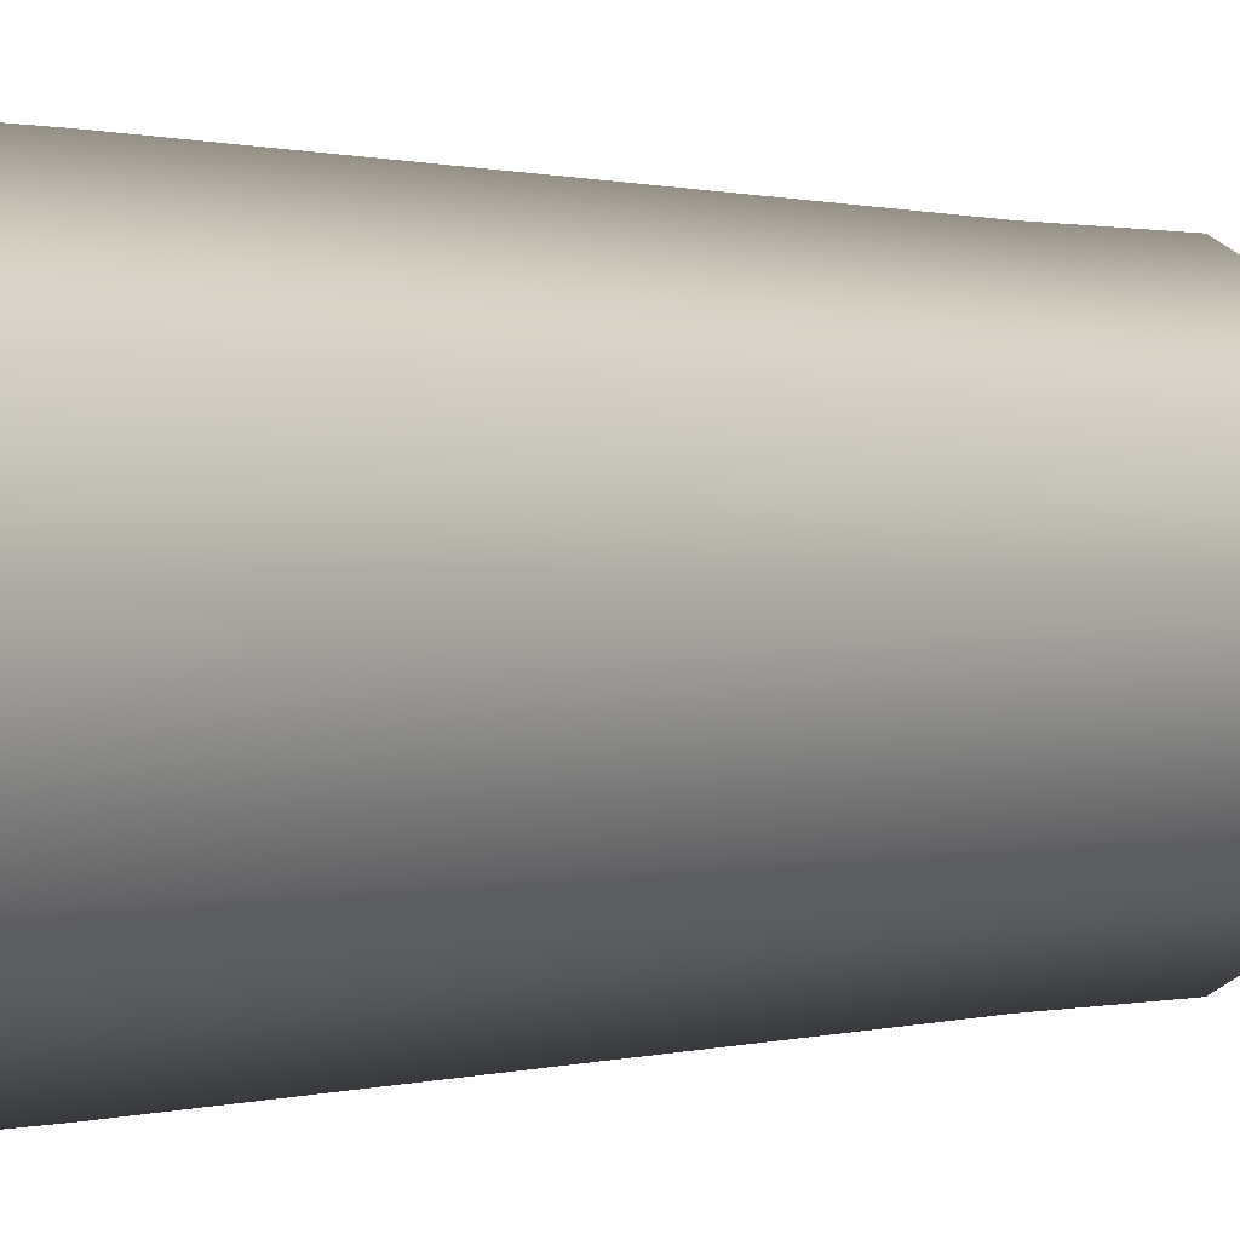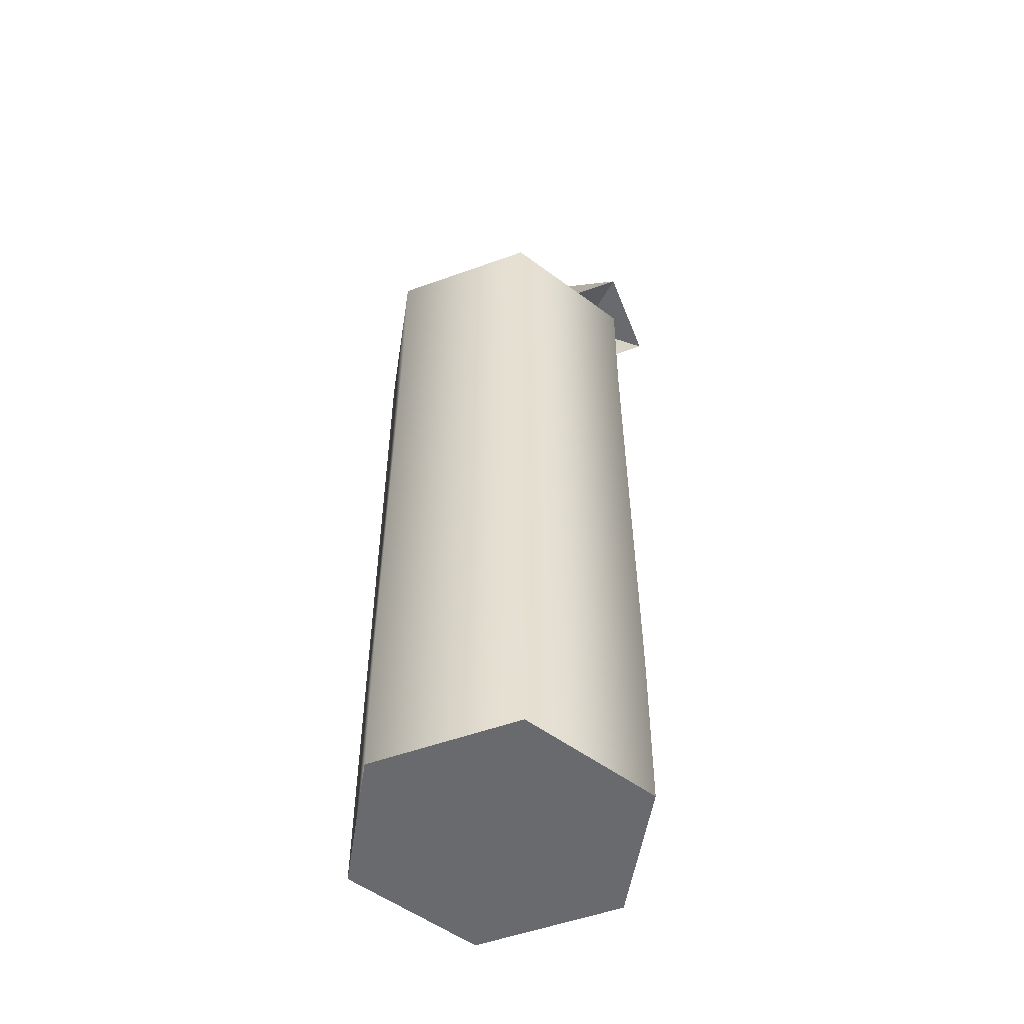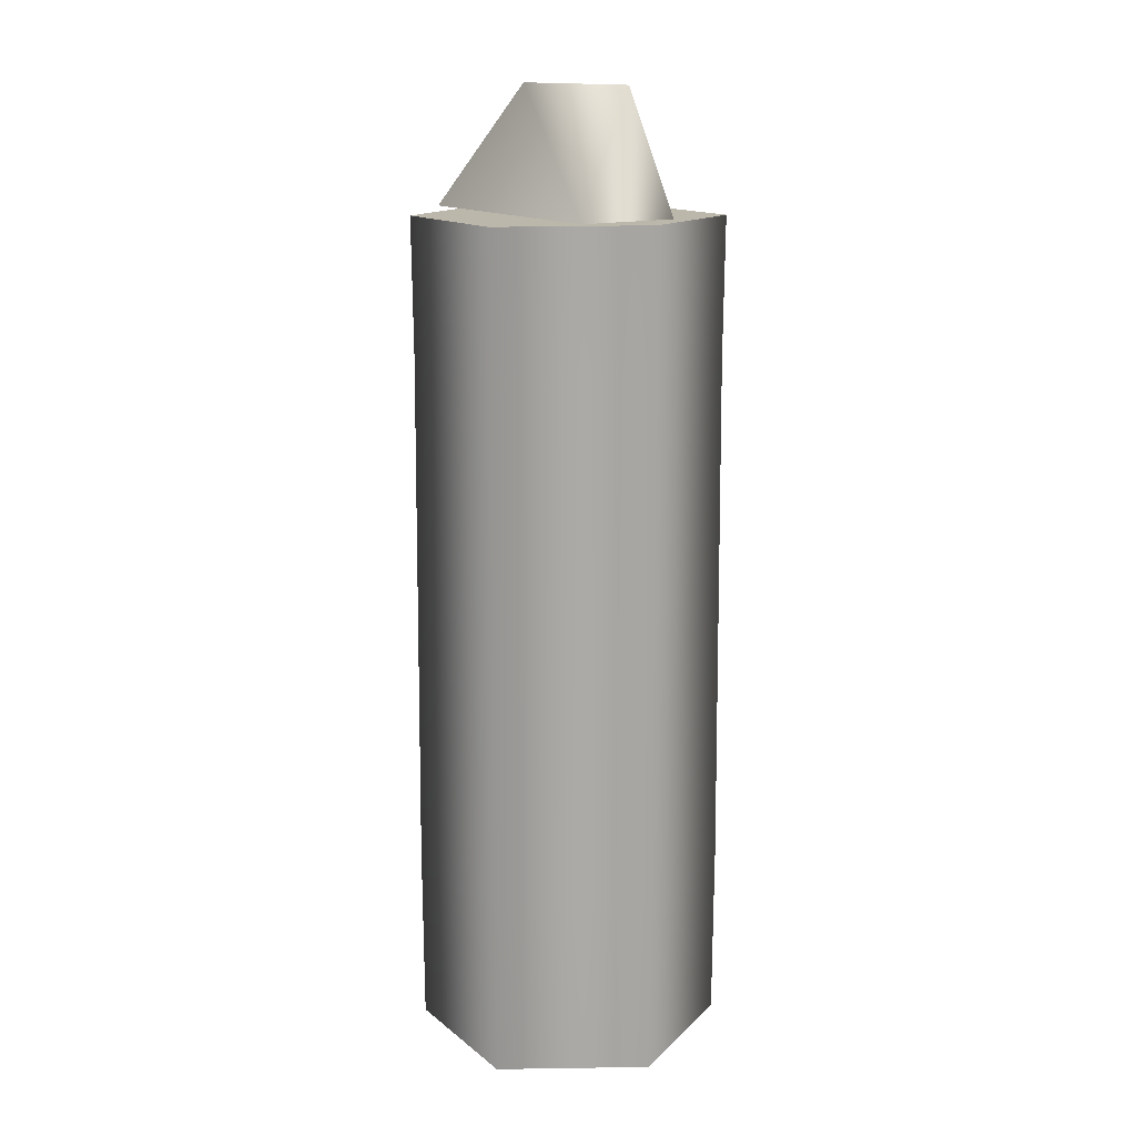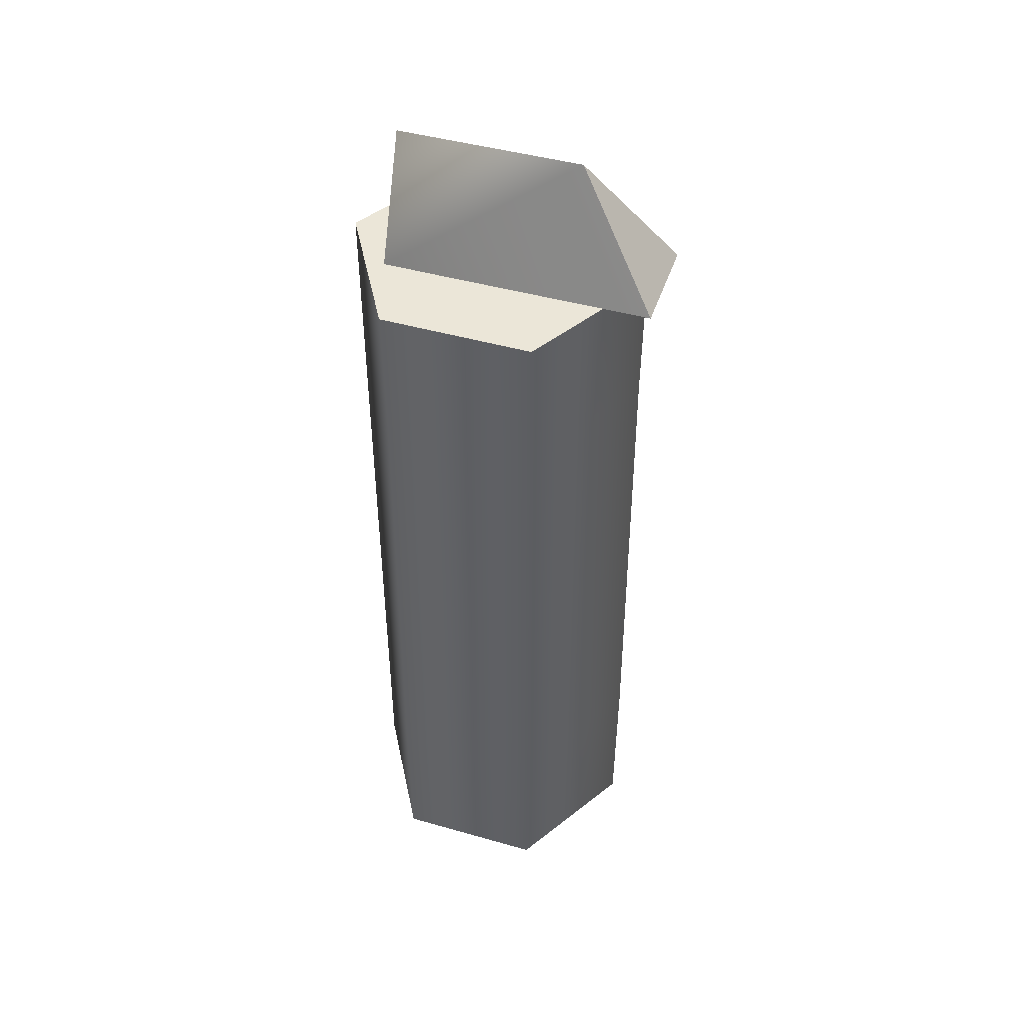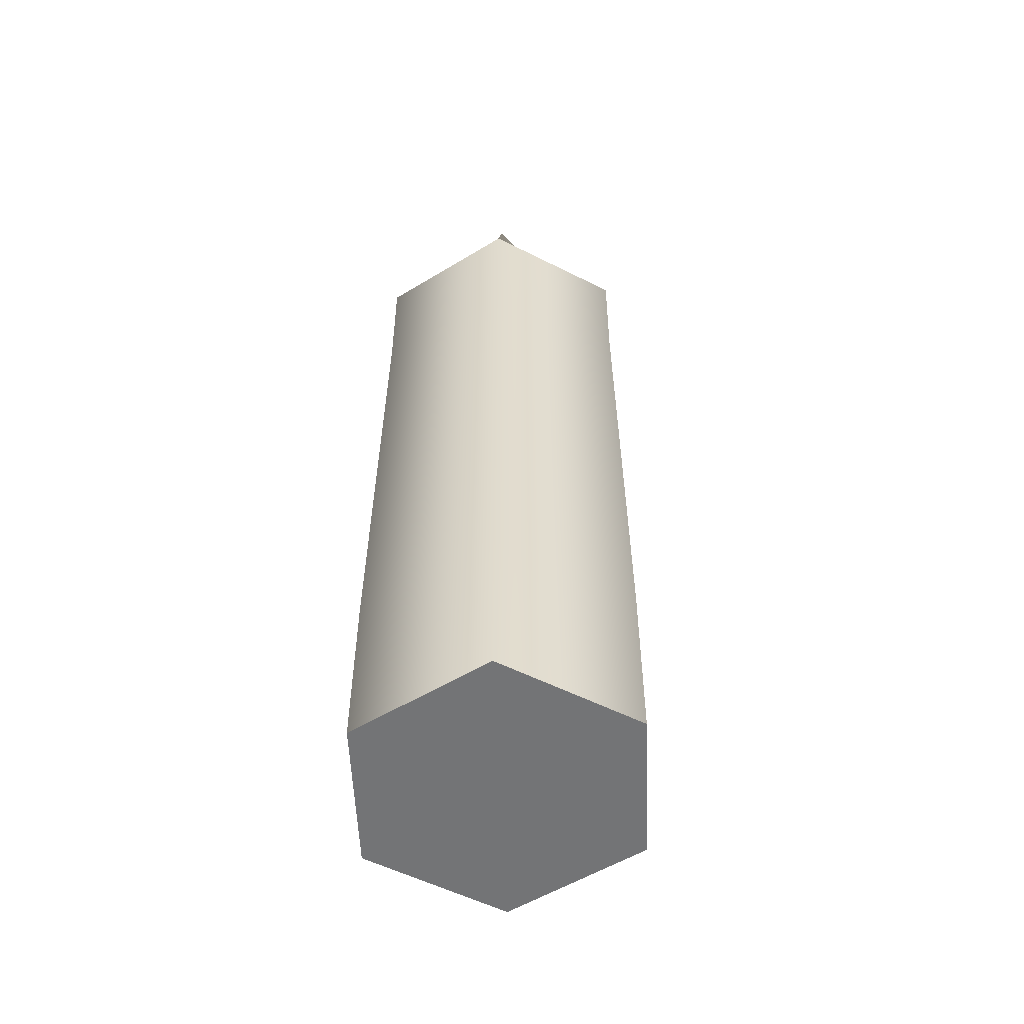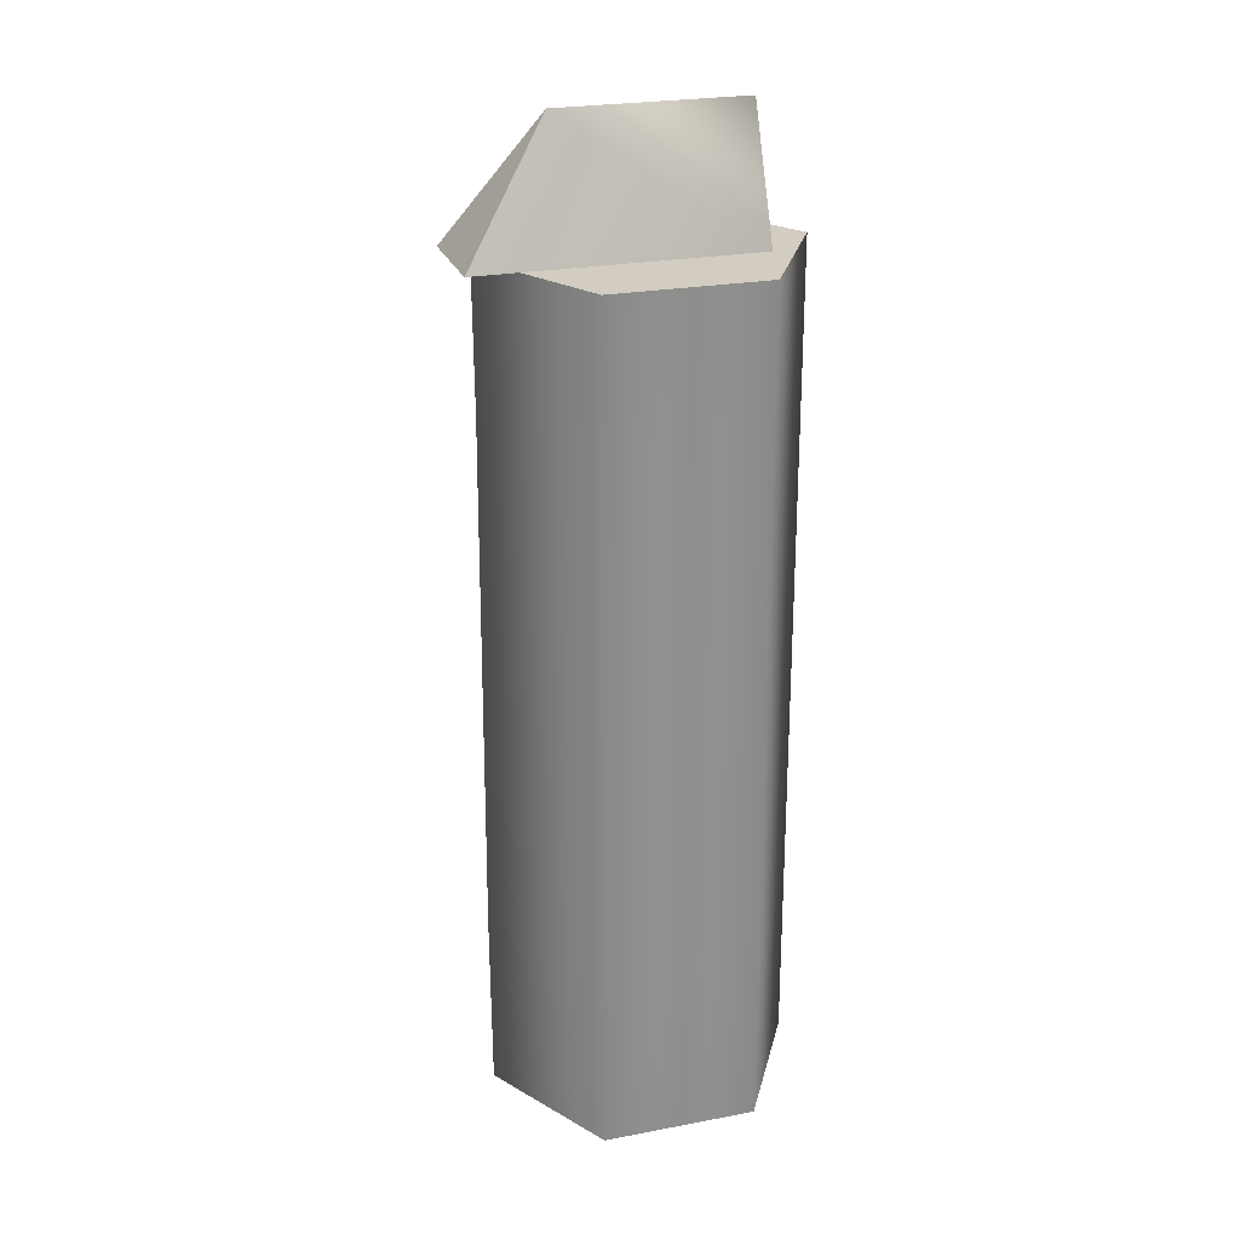
<metadata>
{"format":"obj","ext":"obj","renderer":"f3d","projection":"perspective","resolution":1024,"background":"white","views":[{"elev":0.4,"azim":37.8,"up":"+Z"},{"elev":-53.0,"azim":-128.8,"up":"+Y"},{"elev":14.5,"azim":88.2,"up":"+Y"},{"elev":46.2,"azim":-131.9,"up":"+Y"},{"elev":-56.1,"azim":122.3,"up":"+Y"},{"elev":24.6,"azim":12.9,"up":"+Y"}]}
</metadata>
<code>
v 2.002 10.71 -1.195
v 1.411 7.877 -2.218
v 2.593 7.877 -0.171
v -3.978 7.877 0.9369
v -1.682 10.71 0.9766
v -2.796 7.877 2.984
v -2.208 7.877 1.28
v -3.978 7.877 0.9369
v -2.796 7.877 2.984
v 1.411 7.877 -2.218
v 2.002 10.71 -1.195
v -1.682 10.71 0.9766
v 1.411 7.877 -2.218
v -1.682 10.71 0.9766
v -3.978 7.877 0.9369
v 2.593 7.877 -0.171
v -1.682 10.71 0.9766
v 2.002 10.71 -1.195
v -2.796 7.877 2.984
v -1.682 10.71 0.9766
v 2.593 7.877 -0.171
v 3.039 -11.39 1.763
v 3.039 -11.39 -1.749
v -0.002809 -11.39 3.519
v -0.002809 -11.39 3.519
v 3.039 -11.39 -1.749
v -3.044 -11.39 1.763
v -3.044 -11.39 1.763
v 3.039 -11.39 -1.749
v -3.044 -11.39 -1.749
v -3.044 -11.39 -1.749
v 3.039 -11.39 -1.749
v -0.002809 -11.39 -3.505
v 3.064 -7.263 1.776
v 3.039 -11.39 1.763
v -0.002809 -11.39 3.519
v -0.003749 -7.263 3.548
v 3.064 -7.263 1.776
v -0.002809 -11.39 3.519
v -0.003749 -7.263 3.548
v -0.002809 -11.39 3.519
v -3.068 -7.263 1.777
v -0.002809 -11.39 3.519
v -3.044 -11.39 1.763
v -3.068 -7.263 1.777
v -3.07 -7.263 -1.763
v -3.068 -7.263 1.777
v -3.044 -11.39 1.763
v -3.044 -11.39 -1.749
v -3.07 -7.263 -1.763
v -3.044 -11.39 1.763
v -3.07 -7.263 -1.763
v -3.044 -11.39 -1.749
v -0.001869 -7.263 -3.534
v -3.044 -11.39 -1.749
v -0.002809 -11.39 -3.505
v -0.001869 -7.263 -3.534
v 3.039 -7.263 -1.749
v -0.001869 -7.263 -3.534
v -0.002809 -11.39 -3.505
v 3.039 -11.39 -1.749
v 3.039 -7.263 -1.749
v -0.002809 -11.39 -3.505
v 3.039 -7.263 -1.749
v 3.039 -11.39 -1.749
v 3.039 -11.39 1.763
v 3.064 -7.263 1.776
v 3.039 -7.263 -1.749
v 3.039 -11.39 1.763
v 3.039 4.696 -1.749
v 3.039 -7.263 -1.749
v 3.009 4.696 1.744
v 3.039 -7.263 -1.749
v 3.064 -7.263 1.776
v 3.009 4.696 1.744
v 3.009 4.696 1.744
v 3.064 -7.263 1.776
v -0.003731 4.696 3.484
v 3.064 -7.263 1.776
v -0.003749 -7.263 3.548
v -0.003731 4.696 3.484
v -0.003731 4.696 3.484
v -0.003749 -7.263 3.548
v -3.068 -7.263 1.777
v -3.02 4.696 1.749
v -0.003731 4.696 3.484
v -3.068 -7.263 1.777
v -3.02 4.696 1.749
v -3.068 -7.263 1.777
v -3.07 -7.263 -1.763
v -3.014 4.696 -1.731
v -3.02 4.696 1.749
v -3.07 -7.263 -1.763
v -0.001885 4.696 -3.47
v -3.014 4.696 -1.731
v -3.07 -7.263 -1.763
v -0.001869 -7.263 -3.534
v -0.001885 4.696 -3.47
v -3.07 -7.263 -1.763
v -0.001869 -7.263 -3.534
v 3.039 -7.263 -1.749
v -0.001885 4.696 -3.47
v 3.039 -7.263 -1.749
v 3.039 4.696 -1.749
v -0.001885 4.696 -3.47
v 3.009 4.696 1.744
v 3.039 7.864 1.763
v 3.039 4.696 -1.749
v 3.039 7.864 1.763
v 3.039 7.889 -1.749
v 3.039 4.696 -1.749
v 3.039 7.889 -1.749
v -0.002809 7.864 -3.505
v 3.039 4.696 -1.749
v -0.002809 7.864 -3.505
v -0.001885 4.696 -3.47
v 3.039 4.696 -1.749
v -0.001885 4.696 -3.47
v -0.002809 7.864 -3.505
v -3.044 7.864 -1.749
v -3.014 4.696 -1.731
v -0.001885 4.696 -3.47
v -3.044 7.864 -1.749
v -3.044 7.889 1.763
v -3.044 7.864 -1.749
v -0.002809 7.864 3.519
v -0.002809 7.864 3.519
v -3.044 7.864 -1.749
v 3.039 7.864 1.763
v 3.039 7.864 1.763
v -3.044 7.864 -1.749
v 3.039 7.889 -1.749
v 3.039 7.889 -1.749
v -3.044 7.864 -1.749
v -0.002809 7.864 -3.505
v -3.014 4.696 -1.731
v -3.044 7.864 -1.749
v -3.02 4.696 1.749
v -3.044 7.864 -1.749
v -3.044 7.889 1.763
v -3.02 4.696 1.749
v -3.044 7.889 1.763
v -0.002809 7.864 3.519
v -3.02 4.696 1.749
v -0.002809 7.864 3.519
v -0.003731 4.696 3.484
v -3.02 4.696 1.749
v 3.009 4.696 1.744
v -0.003731 4.696 3.484
v -0.002809 7.864 3.519
v 3.039 7.864 1.763
v 3.009 4.696 1.744
v -0.002809 7.864 3.519
g mtl_t6_wpn_grenade_flashbang
f 3 2 1
f 6 5 4
f 9 8 7
f 12 11 10
f 15 14 13
f 18 17 16
f 21 20 19
f 24 23 22
f 27 26 25
f 30 29 28
f 33 32 31
f 36 35 34
f 39 38 37
f 42 41 40
f 45 44 43
f 48 47 46
f 51 50 49
f 54 53 52
f 57 56 55
f 60 59 58
f 63 62 61
f 66 65 64
f 69 68 67
f 72 71 70
f 75 74 73
f 78 77 76
f 81 80 79
f 84 83 82
f 87 86 85
f 90 89 88
f 93 92 91
f 96 95 94
f 99 98 97
f 102 101 100
f 105 104 103
f 108 107 106
f 111 110 109
f 114 113 112
f 117 116 115
f 120 119 118
f 123 122 121
f 126 125 124
f 129 128 127
f 132 131 130
f 135 134 133
f 138 137 136
f 141 140 139
f 144 143 142
f 147 146 145
f 150 149 148
f 153 152 151

</code>
